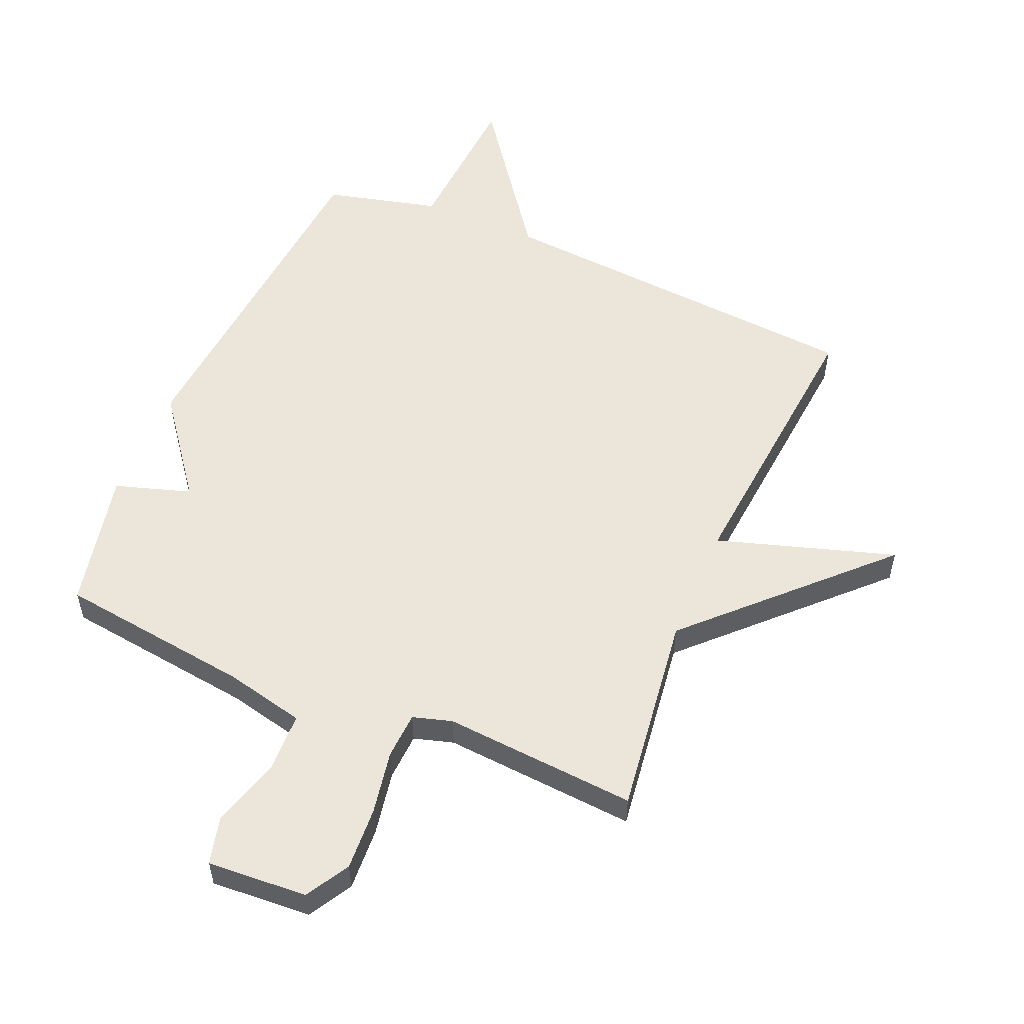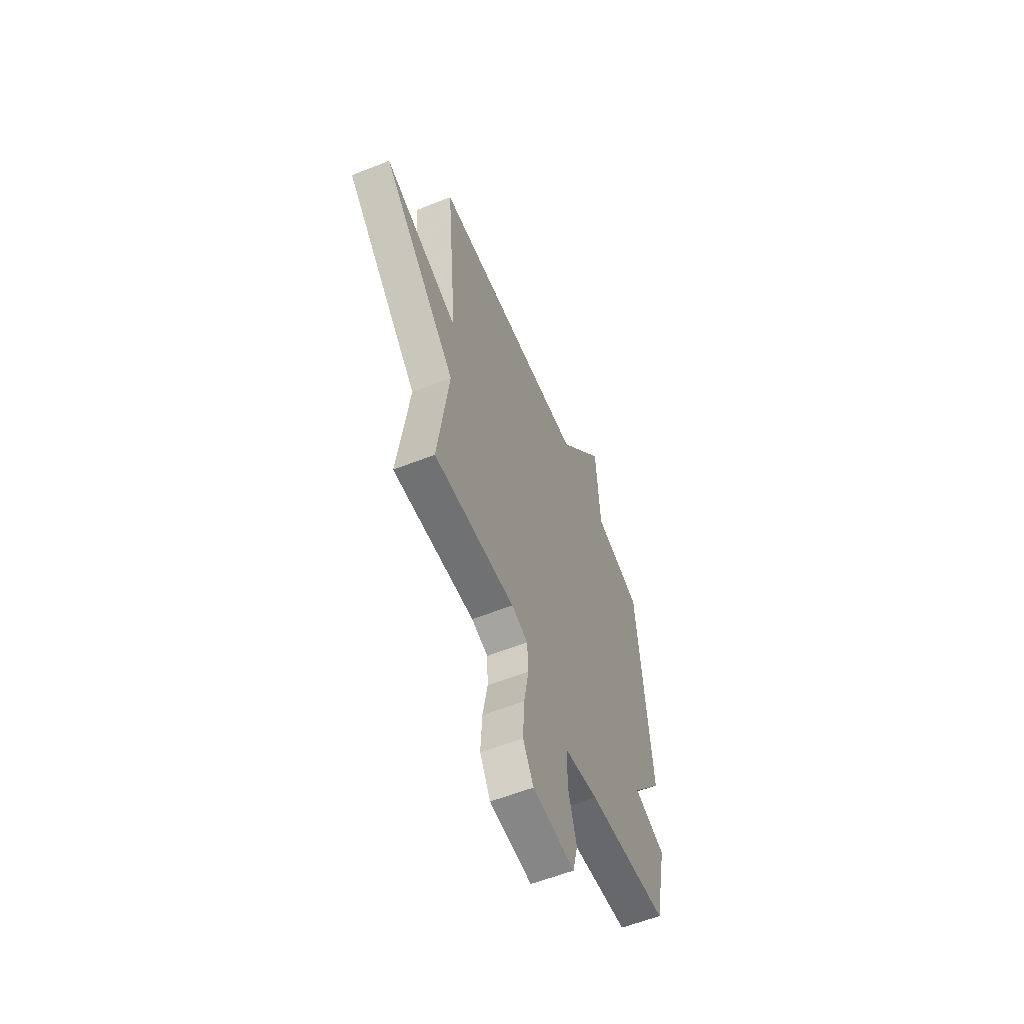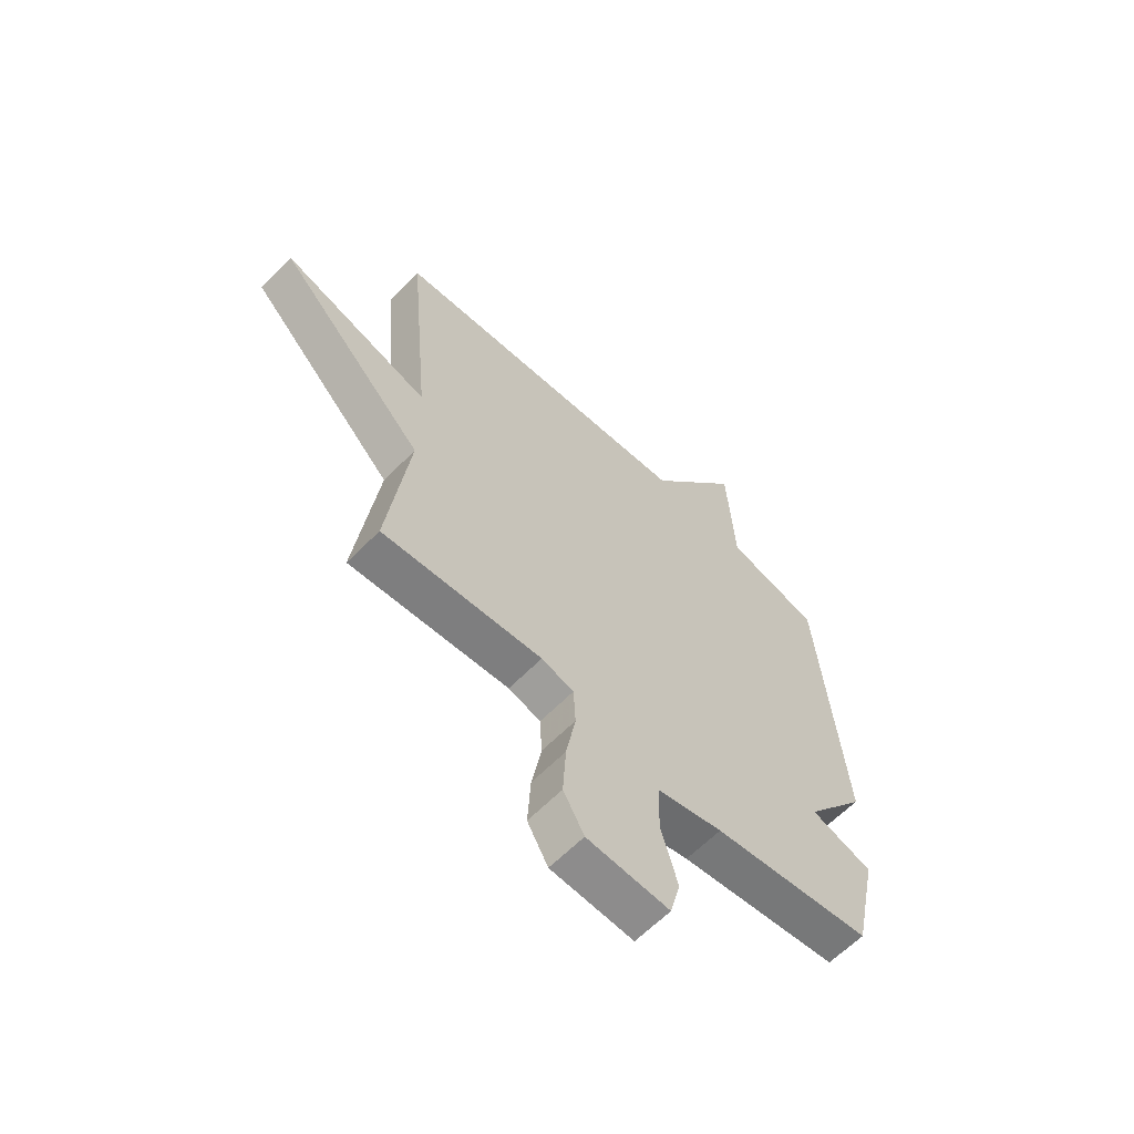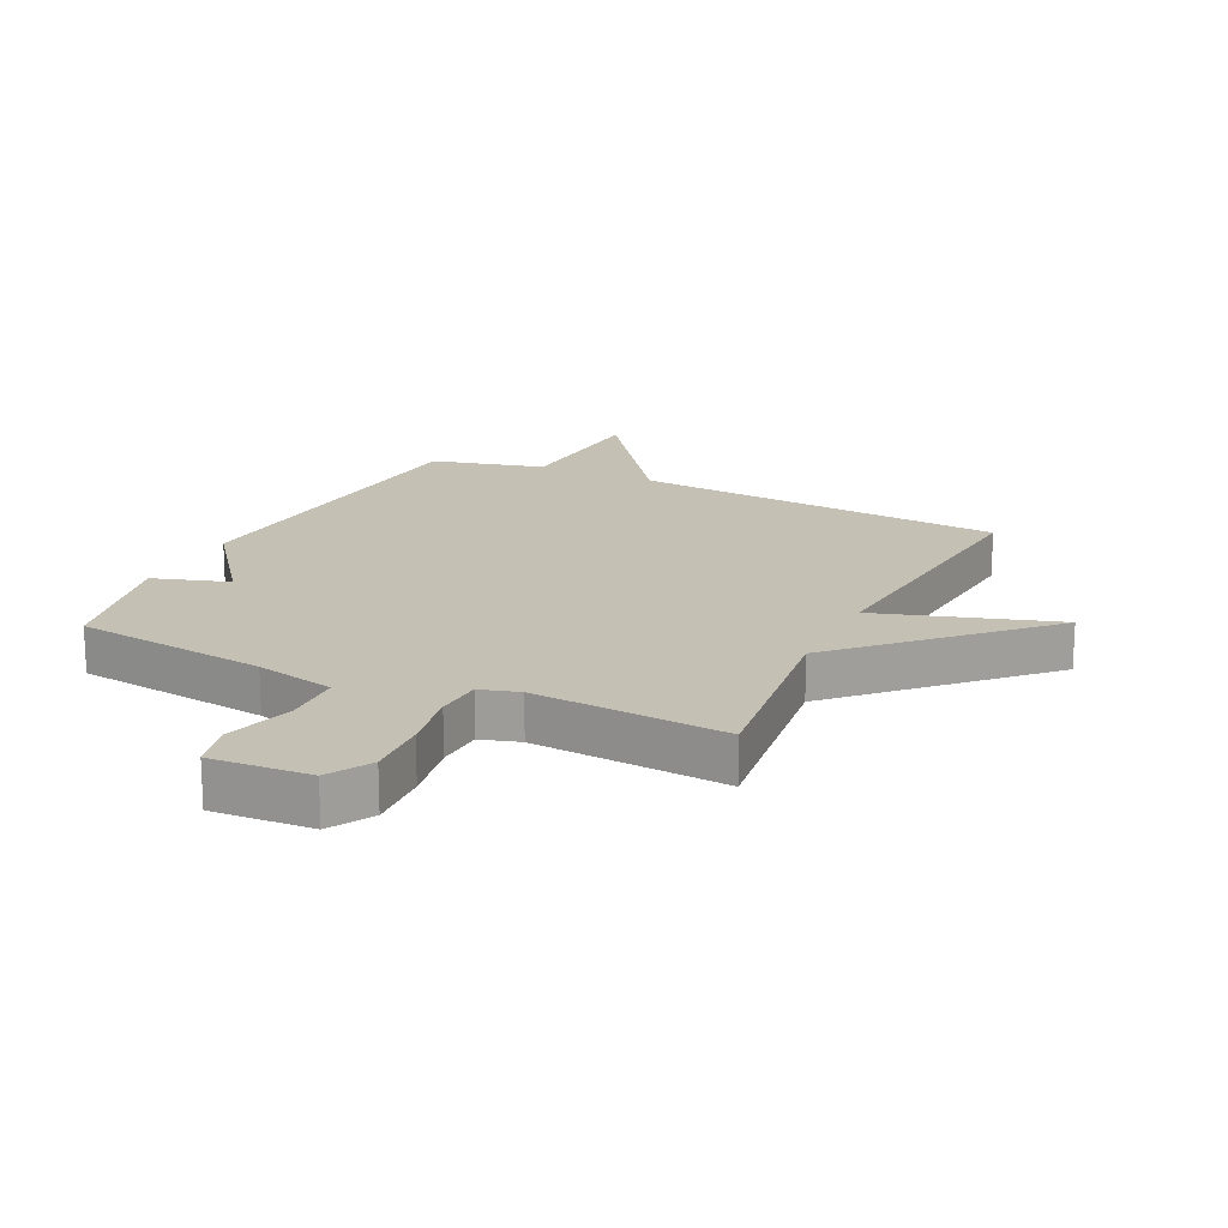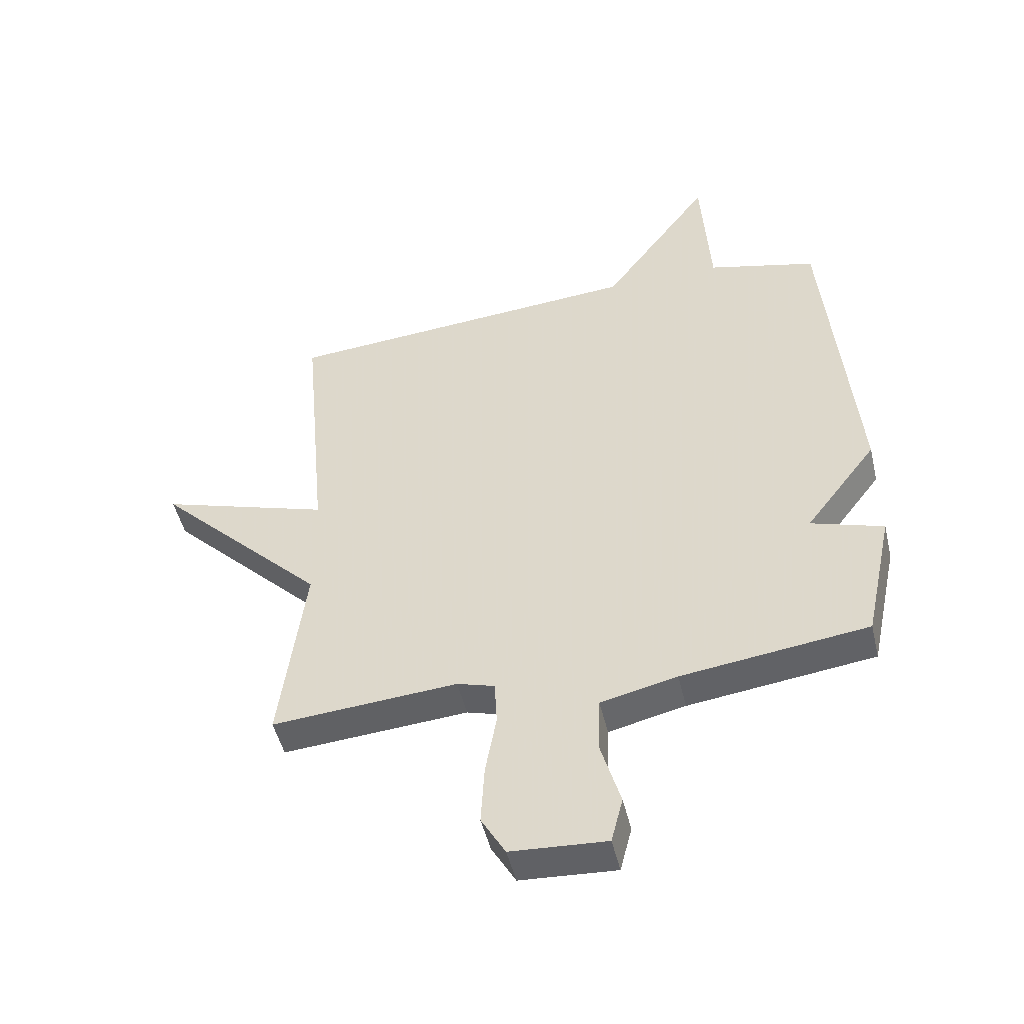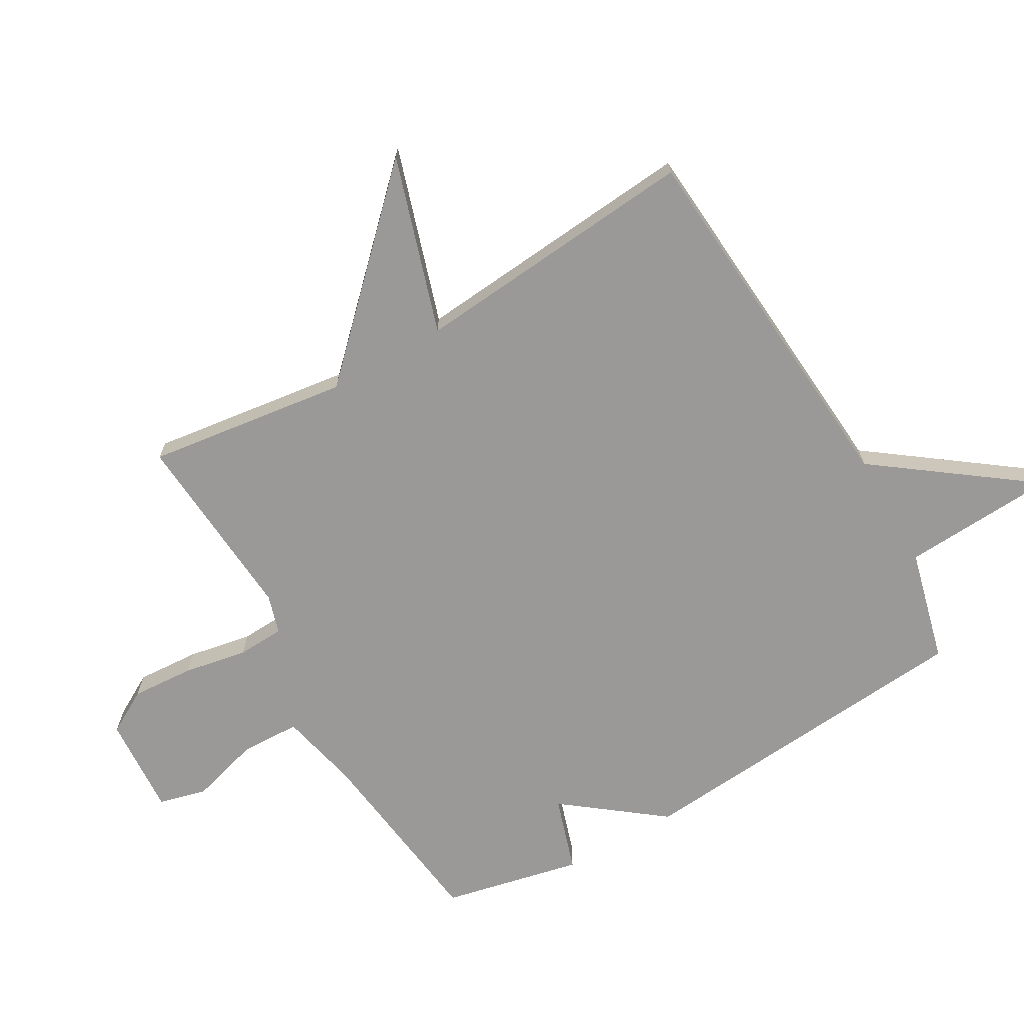
<metadata>
{"format":"obj","ext":"obj","renderer":"f3d","projection":"perspective","resolution":1024,"background":"white","views":[{"elev":54.6,"azim":-156.9,"up":"+Y"},{"elev":-59.0,"azim":-67.9,"up":"+Z"},{"elev":-62.2,"azim":-44.2,"up":"+Z"},{"elev":18.0,"azim":-154.2,"up":"+Y"},{"elev":-48.6,"azim":13.2,"up":"+Z"},{"elev":-69.0,"azim":-60.2,"up":"+Y"}]}
</metadata>
<code>
v 0.5 0.07 -0.5
v 0.183 0.07 -0.541
v 0.053 0.07 -0.571
v 0.05 0.07 -0.668
v 0.083 0.07 -0.782
v 0.063 0.07 -0.86
v -0.1 0.07 -0.85
v -0.141 0.07 -0.779
v -0.135 0.07 -0.676
v -0.116 0.07 -0.572
v -0.12 0.07 -0.495
v -0.184 0.07 -0.476
v -0.5 0.07 -0.5
v -0.457 0.07 -0.17
v -0.747 0.07 0.121
v -0.457 0.07 0.03
v -0.5 0.07 0.5
v 0.114 0.07 0.547
v 0.299 0.07 0.799
v 0.314 0.07 0.547
v 0.5 0.07 0.5
v 0.549 0.07 -0.073
v 0.426 0.07 -0.234
v 0.549 0.07 -0.273
v 0.5 0 -0.5
v 0.183 0 -0.541
v 0.053 0 -0.571
v 0.05 0 -0.668
v 0.083 0 -0.782
v 0.063 0 -0.86
v -0.1 0 -0.85
v -0.141 0 -0.779
v -0.135 0 -0.676
v -0.116 0 -0.572
v -0.12 0 -0.495
v -0.184 0 -0.476
v -0.5 0 -0.5
v -0.457 0 -0.17
v -0.747 0 0.121
v -0.457 0 0.03
v -0.5 0 0.5
v 0.114 0 0.547
v 0.299 0 0.799
v 0.314 0 0.547
v 0.5 0 0.5
v 0.549 0 -0.073
v 0.426 0 -0.234
v 0.549 0 -0.273
f 23 24 1 2
f 23 2 3
f 22 23 3
f 21 22 3
f 20 21 3
f 18 19 20 3
f 16 17 18 3
f 14 15 16 3
f 12 13 14
f 11 12 14
f 11 14 3
f 10 11 3 4
f 8 9 10
f 7 8 10
f 6 7 10
f 5 6 10
f 4 5 10
f 26 25 48 47
f 27 26 47
f 27 47 46
f 27 46 45
f 27 45 44
f 27 44 43 42
f 27 42 41 40
f 27 40 39 38
f 38 37 36
f 38 36 35
f 27 38 35
f 28 27 35 34
f 34 33 32
f 34 32 31
f 34 31 30
f 34 30 29
f 34 29 28
f 1 25 26 2
f 2 26 27 3
f 3 27 28 4
f 4 28 29 5
f 5 29 30 6
f 6 30 31 7
f 7 31 32 8
f 8 32 33 9
f 9 33 34 10
f 10 34 35 11
f 11 35 36 12
f 12 36 37 13
f 13 37 38 14
f 14 38 39 15
f 15 39 40 16
f 16 40 41 17
f 17 41 42 18
f 18 42 43 19
f 19 43 44 20
f 20 44 45 21
f 21 45 46 22
f 22 46 47 23
f 23 47 48 24
f 24 48 25 1

</code>
